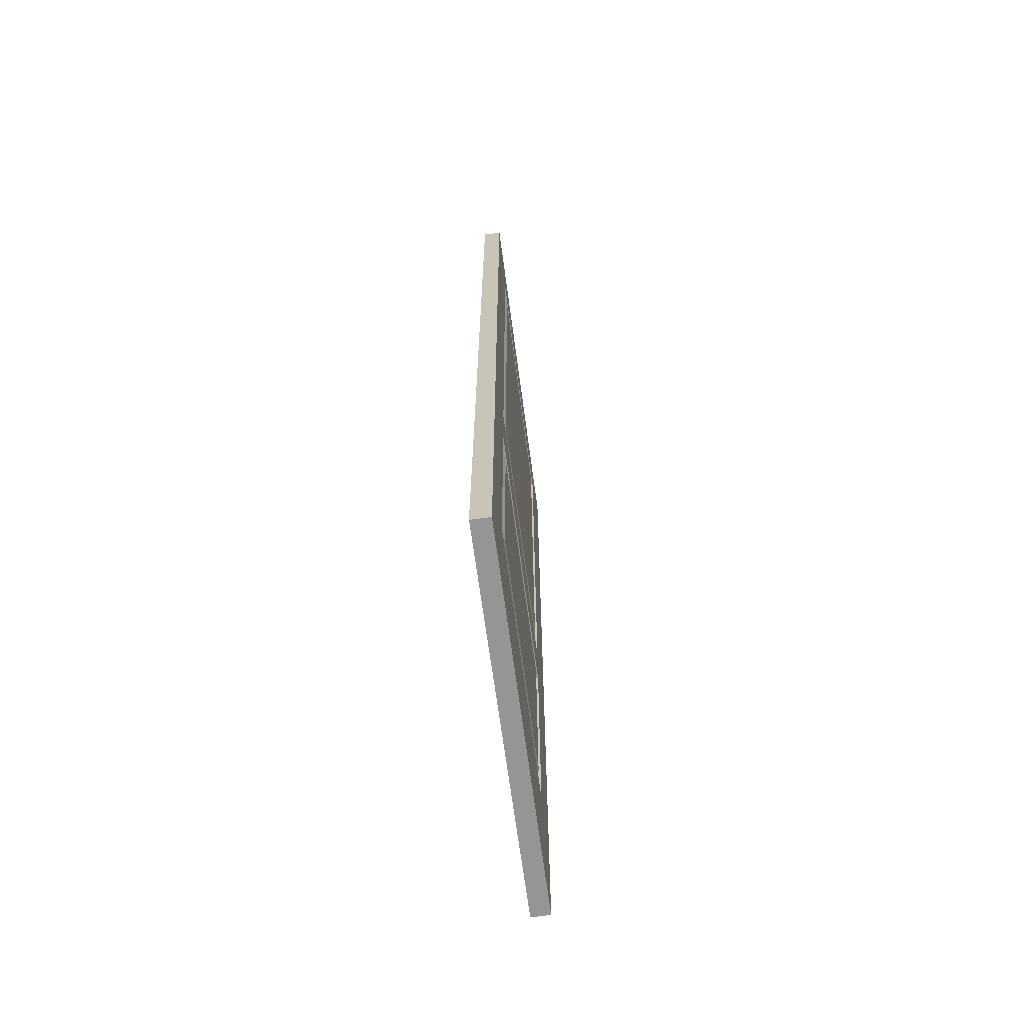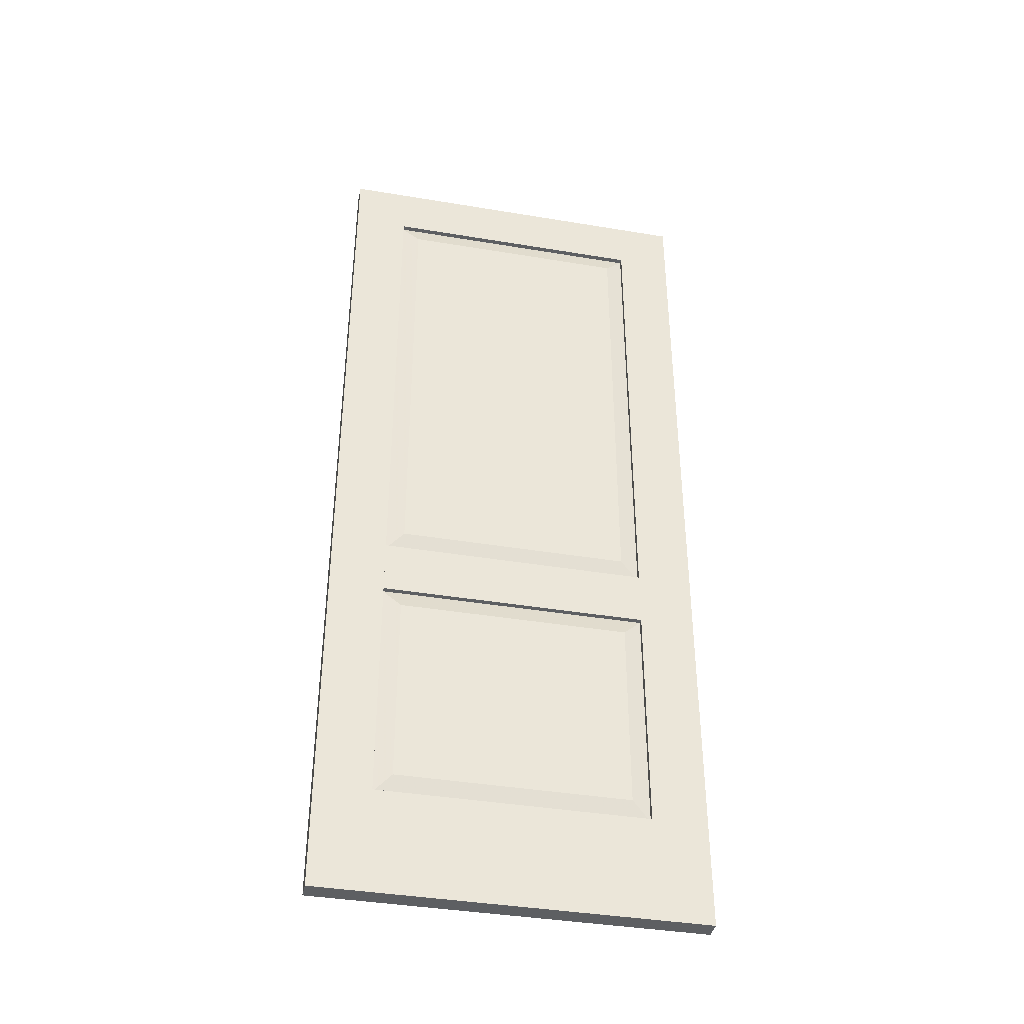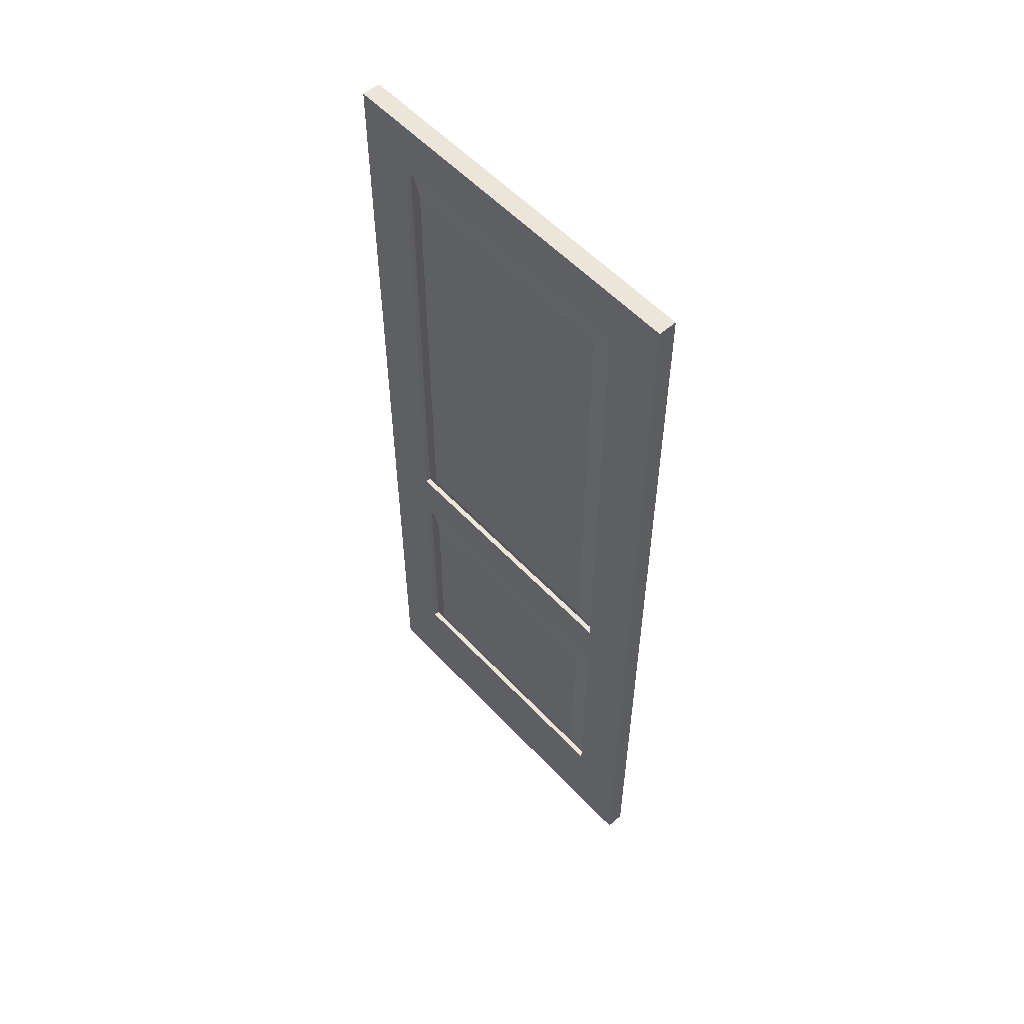
<metadata>
{"format":"obj","ext":"obj","renderer":"f3d","projection":"perspective","resolution":1024,"background":"white","views":[{"elev":-67.6,"azim":-108.3,"up":"+Y"},{"elev":-39.6,"azim":-37.6,"up":"+Y"},{"elev":55.5,"azim":22.0,"up":"+Y"}]}
</metadata>
<code>
v -0.1364 -0.2489 0.02914
v -0.1364 -0.2489 0.02914
v -0.179 -0.3392 0.00844
v -0.179 -0.3392 0.00844
v -0.1364 -0.3392 0.02914
v -0.1364 -0.3392 0.02914
v -0.179 0.4652 0.00844
v -0.179 0.4652 0.00844
v -0.1364 -0.04813 0.02914
v -0.1364 -0.04813 0.02914
v -0.1364 -0.000748 0.02914
v -0.1364 -0.000748 0.02914
v -0.1364 0.4178 0.02914
v -0.1364 0.4178 0.02914
v -0.1364 0.4652 0.02914
v -0.1364 0.4652 0.02914
v -0.1344 -0.000748 0.02508
v -0.1344 -0.000748 0.02508
v -0.1364 0.4178 0.02914
v -0.1364 0.4178 0.02914
v -0.1364 -0.000748 0.02914
v -0.1364 -0.000748 0.02914
v -0.1344 0.4178 0.02508
v -0.1344 0.4178 0.02508
v 0.07064 0.4652 0.1297
v 0.07064 0.4652 0.1297
v 0.07064 0.4178 0.1297
v 0.07064 0.4178 0.1297
v -0.1364 0.4652 0.02914
v -0.1364 0.4652 0.02914
v -0.1295 0.4652 0.01493
v -0.1295 0.4652 0.01493
v -0.1314 0.4178 0.01899
v -0.1314 0.4178 0.01899
v -0.1295 0.4178 0.01493
v -0.1295 0.4178 0.01493
v -0.1364 0.4652 0.02914
v -0.1364 0.4652 0.02914
v -0.1721 0.4652 -0.005767
v -0.1721 0.4652 -0.005767
v -0.179 0.4652 0.00844
v -0.179 0.4652 0.00844
v -0.1295 0.4652 0.01493
v -0.1295 0.4652 0.01493
v -0.1721 0.4652 -0.005767
v -0.1721 0.4652 -0.005767
v -0.179 -0.3392 0.00844
v -0.179 -0.3392 0.00844
v -0.179 0.4652 0.00844
v -0.179 0.4652 0.00844
v -0.1721 -0.3392 -0.005767
v -0.1721 -0.3392 -0.005767
v -0.1295 -0.3392 0.01493
v -0.1295 -0.3392 0.01493
v -0.179 -0.3392 0.00844
v -0.179 -0.3392 0.00844
v -0.1721 -0.3392 -0.005767
v -0.1721 -0.3392 -0.005767
v -0.1364 -0.3392 0.02914
v -0.1364 -0.3392 0.02914
v 0.07754 -0.3392 0.1155
v 0.07754 -0.3392 0.1155
v 0.07064 -0.3392 0.1297
v 0.07064 -0.3392 0.1297
v 0.1202 -0.3392 0.1361
v 0.1202 -0.3392 0.1361
v 0.1133 -0.3392 0.1504
v 0.1133 -0.3392 0.1504
v 0.07064 -0.2489 0.1297
v 0.07064 -0.2489 0.1297
v 0.07064 -0.3392 0.1297
v 0.07064 -0.3392 0.1297
v -0.1344 -0.2489 0.02508
v -0.1344 -0.2489 0.02508
v -0.1364 -0.04813 0.02914
v -0.1364 -0.04813 0.02914
v -0.1364 -0.2489 0.02914
v -0.1364 -0.2489 0.02914
v -0.1344 -0.04813 0.02508
v -0.1344 -0.04813 0.02508
v -0.1314 -0.04813 0.01899
v -0.1314 -0.04813 0.01899
v -0.1314 -0.000748 0.01899
v -0.1314 -0.000748 0.01899
v -0.1295 -0.000748 0.01493
v -0.1295 -0.000748 0.01493
v -0.1295 -0.04813 0.01493
v -0.1295 -0.04813 0.01493
v 0.07064 -0.000748 0.1297
v 0.07064 -0.000748 0.1297
v 0.07064 -0.04813 0.1297
v 0.07064 -0.04813 0.1297
v 0.07064 -0.000748 0.1297
v 0.07064 -0.000748 0.1297
v -0.1344 -0.000748 0.02508
v -0.1344 -0.000748 0.02508
v -0.1364 -0.000748 0.02914
v -0.1364 -0.000748 0.02914
v 0.07261 -0.000748 0.1256
v 0.07261 -0.000748 0.1256
v -0.1222 0.01504 0.03603
v -0.1222 0.01504 0.03603
v -0.1344 0.4178 0.02508
v -0.1344 0.4178 0.02508
v -0.1344 -0.000748 0.02508
v -0.1344 -0.000748 0.02508
v -0.1222 0.402 0.03603
v -0.1222 0.402 0.03603
v 0.07261 0.4178 0.1256
v 0.07261 0.4178 0.1256
v -0.1364 0.4178 0.02914
v -0.1364 0.4178 0.02914
v -0.1344 0.4178 0.02508
v -0.1344 0.4178 0.02508
v 0.07064 0.4178 0.1297
v 0.07064 0.4178 0.1297
v 0.1133 0.4652 0.1504
v 0.1133 0.4652 0.1504
v 0.1133 -0.3392 0.1504
v 0.1133 -0.3392 0.1504
v 0.07754 0.4652 0.1155
v 0.07754 0.4652 0.1155
v 0.07064 0.4178 0.1297
v 0.07064 0.4178 0.1297
v 0.07064 0.4652 0.1297
v 0.07064 0.4652 0.1297
v 0.07261 0.4178 0.1256
v 0.07261 0.4178 0.1256
v 0.07557 0.4178 0.1195
v 0.07557 0.4178 0.1195
v 0.07754 0.4178 0.1155
v 0.07754 0.4178 0.1155
v 0.07064 0.4652 0.1297
v 0.07064 0.4652 0.1297
v 0.07754 0.4652 0.1155
v 0.07754 0.4652 0.1155
v 0.07557 0.4178 0.1195
v 0.07557 0.4178 0.1195
v -0.1314 0.4178 0.01899
v -0.1314 0.4178 0.01899
v 0.07754 0.4178 0.1155
v 0.07754 0.4178 0.1155
v -0.1295 0.4178 0.01493
v -0.1295 0.4178 0.01493
v -0.1721 0.4652 -0.005767
v -0.1721 0.4652 -0.005767
v -0.1295 -0.3392 0.01493
v -0.1295 -0.3392 0.01493
v -0.1721 -0.3392 -0.005767
v -0.1721 -0.3392 -0.005767
v -0.1295 -0.2489 0.01493
v -0.1295 -0.2489 0.01493
v -0.1295 -0.04813 0.01493
v -0.1295 -0.04813 0.01493
v -0.1295 -0.000748 0.01493
v -0.1295 -0.000748 0.01493
v -0.1295 0.4178 0.01493
v -0.1295 0.4178 0.01493
v -0.1295 0.4652 0.01493
v -0.1295 0.4652 0.01493
v 0.07754 0.4178 0.1155
v 0.07754 0.4178 0.1155
v 0.07754 0.4652 0.1155
v 0.07754 0.4652 0.1155
v 0.07754 -0.2489 0.1155
v 0.07754 -0.2489 0.1155
v 0.1202 -0.3392 0.1361
v 0.1202 -0.3392 0.1361
v 0.07754 -0.3392 0.1155
v 0.07754 -0.3392 0.1155
v 0.1202 0.4652 0.1361
v 0.1202 0.4652 0.1361
v 0.07754 -0.04813 0.1155
v 0.07754 -0.04813 0.1155
v 0.07754 -0.000748 0.1155
v 0.07754 -0.000748 0.1155
v 0.1202 -0.3392 0.1361
v 0.1202 -0.3392 0.1361
v 0.1133 0.4652 0.1504
v 0.1133 0.4652 0.1504
v 0.1133 -0.3392 0.1504
v 0.1133 -0.3392 0.1504
v 0.1202 0.4652 0.1361
v 0.1202 0.4652 0.1361
v 0.07064 -0.2489 0.1297
v 0.07064 -0.2489 0.1297
v -0.1344 -0.2489 0.02508
v -0.1344 -0.2489 0.02508
v -0.1364 -0.2489 0.02914
v -0.1364 -0.2489 0.02914
v 0.07261 -0.2489 0.1256
v 0.07261 -0.2489 0.1256
v -0.1314 -0.2489 0.01899
v -0.1314 -0.2489 0.01899
v -0.1222 -0.2331 0.03603
v -0.1222 -0.2331 0.03603
v -0.1344 -0.04813 0.02508
v -0.1344 -0.04813 0.02508
v -0.1344 -0.2489 0.02508
v -0.1344 -0.2489 0.02508
v -0.1222 -0.06392 0.03603
v -0.1222 -0.06392 0.03603
v 0.07261 -0.04813 0.1256
v 0.07261 -0.04813 0.1256
v -0.1364 -0.04813 0.02914
v -0.1364 -0.04813 0.02914
v -0.1344 -0.04813 0.02508
v -0.1344 -0.04813 0.02508
v 0.07064 -0.04813 0.1297
v 0.07064 -0.04813 0.1297
v 0.07557 -0.000748 0.1195
v 0.07557 -0.000748 0.1195
v -0.1295 -0.000748 0.01493
v -0.1295 -0.000748 0.01493
v -0.1314 -0.000748 0.01899
v -0.1314 -0.000748 0.01899
v 0.07754 -0.000748 0.1155
v 0.07754 -0.000748 0.1155
v 0.07557 -0.04813 0.1195
v 0.07557 -0.04813 0.1195
v -0.1314 -0.04813 0.01899
v -0.1314 -0.04813 0.01899
v -0.1295 -0.2489 0.01493
v -0.1295 -0.2489 0.01493
v 0.07754 -0.04813 0.1155
v 0.07754 -0.04813 0.1155
v -0.1295 -0.04813 0.01493
v -0.1295 -0.04813 0.01493
v 0.07261 -0.000748 0.1256
v 0.07261 -0.000748 0.1256
v 0.07064 -0.04813 0.1297
v 0.07064 -0.04813 0.1297
v 0.07064 -0.000748 0.1297
v 0.07064 -0.000748 0.1297
v 0.07261 -0.04813 0.1256
v 0.07261 -0.04813 0.1256
v 0.07557 -0.000748 0.1195
v 0.07557 -0.000748 0.1195
v 0.07557 -0.04813 0.1195
v 0.07557 -0.04813 0.1195
v 0.07754 -0.000748 0.1155
v 0.07754 -0.000748 0.1155
v 0.07754 -0.04813 0.1155
v 0.07754 -0.04813 0.1155
v 0.05644 0.01504 0.1228
v 0.05644 0.01504 0.1228
v -0.1344 -0.000748 0.02508
v -0.1344 -0.000748 0.02508
v 0.07261 -0.000748 0.1256
v 0.07261 -0.000748 0.1256
v -0.1222 0.01504 0.03603
v -0.1222 0.01504 0.03603
v 0.05644 0.402 0.1228
v 0.05644 0.402 0.1228
v -0.1222 0.01504 0.03603
v -0.1222 0.01504 0.03603
v 0.05644 0.01504 0.1228
v 0.05644 0.01504 0.1228
v -0.1222 0.402 0.03603
v -0.1222 0.402 0.03603
v 0.07261 0.4178 0.1256
v 0.07261 0.4178 0.1256
v -0.1222 0.402 0.03603
v -0.1222 0.402 0.03603
v 0.05644 0.402 0.1228
v 0.05644 0.402 0.1228
v -0.1344 0.4178 0.02508
v -0.1344 0.4178 0.02508
v -0.1314 0.4178 0.01899
v -0.1314 0.4178 0.01899
v -0.1153 0.01504 0.02183
v -0.1153 0.01504 0.02183
v -0.1314 -0.000748 0.01899
v -0.1314 -0.000748 0.01899
v -0.1153 0.402 0.02183
v -0.1153 0.402 0.02183
v 0.1133 0.4652 0.1504
v 0.1133 0.4652 0.1504
v 0.1202 0.4652 0.1361
v 0.1202 0.4652 0.1361
v 0.07064 -0.2489 0.1297
v 0.07064 -0.2489 0.1297
v 0.07261 -0.2489 0.1256
v 0.07261 -0.2489 0.1256
v -0.1314 0.4178 0.01899
v -0.1314 0.4178 0.01899
v 0.06334 0.402 0.1086
v 0.06334 0.402 0.1086
v -0.1153 0.402 0.02183
v -0.1153 0.402 0.02183
v 0.07557 0.4178 0.1195
v 0.07557 0.4178 0.1195
v 0.07557 -0.2489 0.1195
v 0.07557 -0.2489 0.1195
v 0.07754 -0.2489 0.1155
v 0.07754 -0.2489 0.1155
v 0.07557 -0.2489 0.1195
v 0.07557 -0.2489 0.1195
v -0.1295 -0.2489 0.01493
v -0.1295 -0.2489 0.01493
v -0.1314 -0.2489 0.01899
v -0.1314 -0.2489 0.01899
v 0.07754 -0.2489 0.1155
v 0.07754 -0.2489 0.1155
v 0.05644 -0.2331 0.1228
v 0.05644 -0.2331 0.1228
v -0.1344 -0.2489 0.02508
v -0.1344 -0.2489 0.02508
v 0.07261 -0.2489 0.1256
v 0.07261 -0.2489 0.1256
v -0.1222 -0.2331 0.03603
v -0.1222 -0.2331 0.03603
v -0.1314 -0.04813 0.01899
v -0.1314 -0.04813 0.01899
v -0.1153 -0.2331 0.02183
v -0.1153 -0.2331 0.02183
v -0.1314 -0.2489 0.01899
v -0.1314 -0.2489 0.01899
v -0.1153 -0.06392 0.02183
v -0.1153 -0.06392 0.02183
v 0.05644 -0.06392 0.1228
v 0.05644 -0.06392 0.1228
v -0.1222 -0.2331 0.03603
v -0.1222 -0.2331 0.03603
v 0.05644 -0.2331 0.1228
v 0.05644 -0.2331 0.1228
v -0.1222 -0.06392 0.03603
v -0.1222 -0.06392 0.03603
v 0.07261 -0.04813 0.1256
v 0.07261 -0.04813 0.1256
v -0.1222 -0.06392 0.03603
v -0.1222 -0.06392 0.03603
v 0.05644 -0.06392 0.1228
v 0.05644 -0.06392 0.1228
v -0.1344 -0.04813 0.02508
v -0.1344 -0.04813 0.02508
v -0.1153 0.01504 0.02183
v -0.1153 0.01504 0.02183
v 0.07557 -0.000748 0.1195
v 0.07557 -0.000748 0.1195
v -0.1314 -0.000748 0.01899
v -0.1314 -0.000748 0.01899
v 0.06334 0.01504 0.1086
v 0.06334 0.01504 0.1086
v -0.1314 -0.04813 0.01899
v -0.1314 -0.04813 0.01899
v 0.06334 -0.06392 0.1086
v 0.06334 -0.06392 0.1086
v -0.1153 -0.06392 0.02183
v -0.1153 -0.06392 0.02183
v 0.07557 -0.04813 0.1195
v 0.07557 -0.04813 0.1195
v 0.07261 0.4178 0.1256
v 0.07261 0.4178 0.1256
v 0.05644 0.01504 0.1228
v 0.05644 0.01504 0.1228
v 0.07261 -0.000748 0.1256
v 0.07261 -0.000748 0.1256
v 0.05644 0.402 0.1228
v 0.05644 0.402 0.1228
v -0.1153 0.402 0.02183
v -0.1153 0.402 0.02183
v 0.06334 0.01504 0.1086
v 0.06334 0.01504 0.1086
v -0.1153 0.01504 0.02183
v -0.1153 0.01504 0.02183
v 0.06334 0.402 0.1086
v 0.06334 0.402 0.1086
v 0.07261 -0.04813 0.1256
v 0.07261 -0.04813 0.1256
v 0.05644 -0.2331 0.1228
v 0.05644 -0.2331 0.1228
v 0.07261 -0.2489 0.1256
v 0.07261 -0.2489 0.1256
v 0.05644 -0.06392 0.1228
v 0.05644 -0.06392 0.1228
v 0.06334 0.01504 0.1086
v 0.06334 0.01504 0.1086
v 0.07557 0.4178 0.1195
v 0.07557 0.4178 0.1195
v 0.07557 -0.000748 0.1195
v 0.07557 -0.000748 0.1195
v 0.06334 0.402 0.1086
v 0.06334 0.402 0.1086
v 0.06334 -0.2331 0.1086
v 0.06334 -0.2331 0.1086
v 0.07557 -0.04813 0.1195
v 0.07557 -0.04813 0.1195
v 0.07557 -0.2489 0.1195
v 0.07557 -0.2489 0.1195
v 0.06334 -0.06392 0.1086
v 0.06334 -0.06392 0.1086
v -0.1153 -0.2331 0.02183
v -0.1153 -0.2331 0.02183
v 0.07557 -0.2489 0.1195
v 0.07557 -0.2489 0.1195
v -0.1314 -0.2489 0.01899
v -0.1314 -0.2489 0.01899
v 0.06334 -0.2331 0.1086
v 0.06334 -0.2331 0.1086
v -0.1153 -0.06392 0.02183
v -0.1153 -0.06392 0.02183
v 0.06334 -0.2331 0.1086
v 0.06334 -0.2331 0.1086
v -0.1153 -0.2331 0.02183
v -0.1153 -0.2331 0.02183
v 0.06334 -0.06392 0.1086
v 0.06334 -0.06392 0.1086
f 1 3 5
f 6 4 2
f 3 1 8
f 7 2 4
f 8 1 9
f 10 2 7
f 8 9 12
f 11 10 7
f 8 12 14
f 13 11 7
f 8 14 16
f 15 13 7
f 17 20 22
f 21 19 18
f 20 17 23
f 24 18 19
f 26 14 27
f 28 13 25
f 14 26 16
f 15 25 13
f 23 30 20
f 19 29 24
f 30 23 31
f 32 24 29
f 31 23 33
f 34 24 32
f 31 33 35
f 36 34 32
f 37 39 41
f 42 40 38
f 39 37 44
f 43 38 40
f 46 48 49
f 50 47 45
f 48 46 51
f 52 45 47
f 54 55 58
f 57 56 53
f 55 54 59
f 60 53 56
f 59 54 61
f 62 53 60
f 59 61 63
f 64 62 60
f 63 61 66
f 65 62 64
f 63 66 68
f 67 65 64
f 70 5 72
f 71 6 69
f 5 70 1
f 2 69 6
f 74 75 77
f 78 76 73
f 75 74 80
f 79 73 76
f 80 22 75
f 76 21 79
f 22 80 17
f 18 79 21
f 17 80 81
f 82 79 18
f 17 81 83
f 84 82 18
f 83 81 85
f 86 82 84
f 85 81 88
f 87 82 86
f 89 9 92
f 91 10 90
f 9 89 12
f 11 90 10
f 94 96 97
f 98 95 93
f 96 94 100
f 99 93 95
f 101 103 106
f 105 104 102
f 103 101 108
f 107 102 104
f 83 23 17
f 18 24 84
f 23 83 33
f 34 84 24
f 109 111 113
f 114 112 110
f 111 109 116
f 115 110 112
f 117 72 119
f 120 71 118
f 72 117 70
f 69 118 71
f 70 117 92
f 91 118 69
f 92 117 89
f 90 118 91
f 89 117 27
f 28 118 90
f 27 117 26
f 25 118 28
f 122 123 126
f 125 124 121
f 123 122 127
f 128 121 124
f 127 122 130
f 129 121 128
f 130 122 132
f 131 121 129
f 133 44 37
f 38 43 134
f 44 133 135
f 136 134 43
f 137 113 139
f 140 114 138
f 113 137 109
f 110 138 114
f 85 33 83
f 84 34 86
f 33 85 35
f 36 86 34
f 142 139 144
f 143 140 141
f 139 142 137
f 138 141 140
f 146 148 150
f 149 147 145
f 148 146 151
f 152 145 147
f 151 146 154
f 153 145 152
f 154 146 156
f 155 145 153
f 156 146 157
f 158 145 155
f 157 146 159
f 160 145 158
f 159 161 157
f 158 162 160
f 161 159 164
f 163 160 162
f 165 167 170
f 169 168 166
f 167 165 172
f 171 166 168
f 172 165 174
f 173 166 171
f 172 174 176
f 175 173 171
f 172 176 161
f 162 175 171
f 172 161 164
f 163 162 171
f 178 180 181
f 182 179 177
f 180 178 183
f 184 177 179
f 151 170 148
f 147 169 152
f 170 151 165
f 166 152 169
f 186 188 189
f 190 187 185
f 188 186 191
f 192 185 187
f 194 80 74
f 73 79 193
f 80 194 81
f 82 193 79
f 195 198 199
f 200 197 196
f 198 195 202
f 201 196 197
f 204 206 208
f 207 205 203
f 206 204 210
f 209 203 205
f 156 174 154
f 153 173 155
f 174 156 176
f 175 155 173
f 212 214 215
f 216 213 211
f 214 212 218
f 217 211 213
f 100 215 96
f 95 216 99
f 215 100 212
f 211 99 216
f 219 208 222
f 221 207 220
f 208 219 204
f 203 220 207
f 223 81 194
f 193 82 224
f 81 223 88
f 87 224 82
f 225 222 228
f 227 221 226
f 222 225 219
f 220 226 221
f 230 231 234
f 233 232 229
f 231 230 235
f 236 229 232
f 235 230 237
f 238 229 236
f 235 237 239
f 240 238 236
f 239 237 241
f 242 238 240
f 239 241 243
f 244 242 240
f 127 234 123
f 124 233 128
f 234 127 230
f 229 128 233
f 245 247 249
f 250 248 246
f 247 245 251
f 252 246 248
f 254 256 258
f 257 255 253
f 256 254 260
f 259 253 255
f 261 263 266
f 265 264 262
f 263 261 268
f 267 262 264
f 269 272 273
f 274 271 270
f 272 269 276
f 275 270 271
f 278 135 133
f 134 136 277
f 135 278 280
f 279 277 136
f 235 281 231
f 232 282 236
f 281 235 283
f 284 236 282
f 132 237 130
f 129 238 131
f 237 132 241
f 242 131 238
f 130 230 127
f 128 229 129
f 230 130 237
f 238 129 229
f 286 287 289
f 290 288 285
f 287 286 291
f 292 285 288
f 243 294 239
f 240 293 244
f 294 243 295
f 296 244 293
f 297 300 302
f 301 299 298
f 300 297 303
f 304 298 299
f 305 308 310
f 309 307 306
f 308 305 312
f 311 306 307
f 191 302 188
f 187 301 192
f 302 191 297
f 298 192 301
f 314 316 317
f 318 315 313
f 316 314 320
f 319 313 315
f 322 324 325
f 326 323 321
f 324 322 327
f 328 321 323
f 329 331 333
f 334 332 330
f 331 329 336
f 335 330 332
f 337 340 341
f 342 339 338
f 340 337 343
f 344 338 339
f 239 283 235
f 236 284 240
f 283 239 294
f 293 240 284
f 345 347 349
f 350 348 346
f 347 345 351
f 352 346 348
f 353 355 357
f 358 356 354
f 355 353 359
f 360 354 356
f 362 364 366
f 365 363 361
f 364 362 368
f 367 361 363
f 369 372 373
f 374 371 370
f 372 369 376
f 375 370 371
f 378 380 382
f 381 379 377
f 380 378 384
f 383 377 379
f 386 387 389
f 390 388 385
f 387 386 391
f 392 385 388
f 394 396 397
f 398 395 393
f 396 394 399
f 400 393 395
f 402 404 405
f 406 403 401
f 404 402 407
f 408 401 403

</code>
